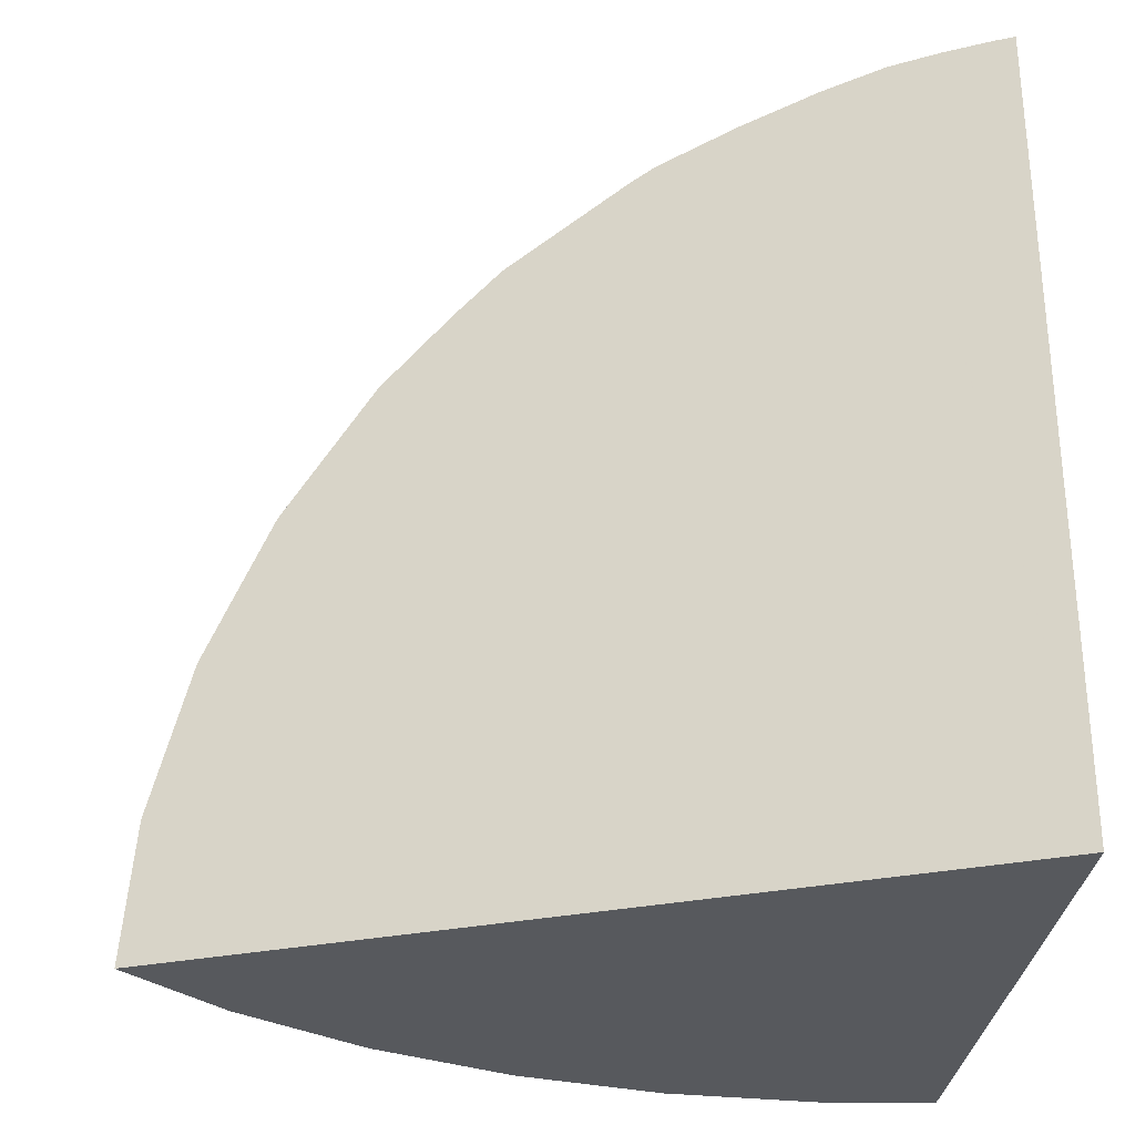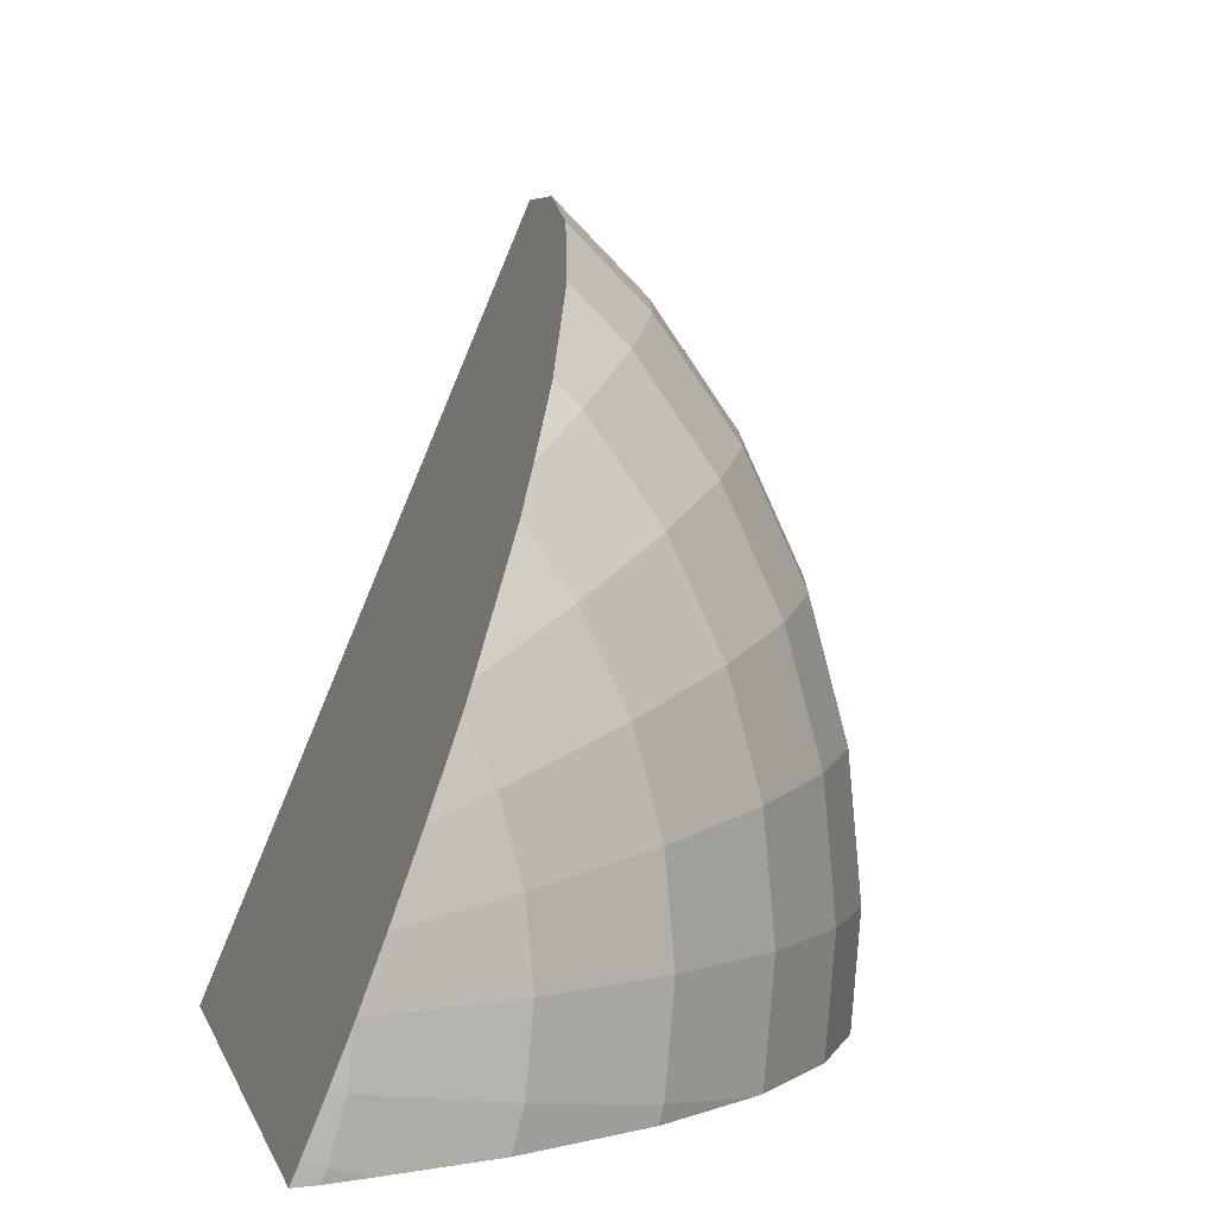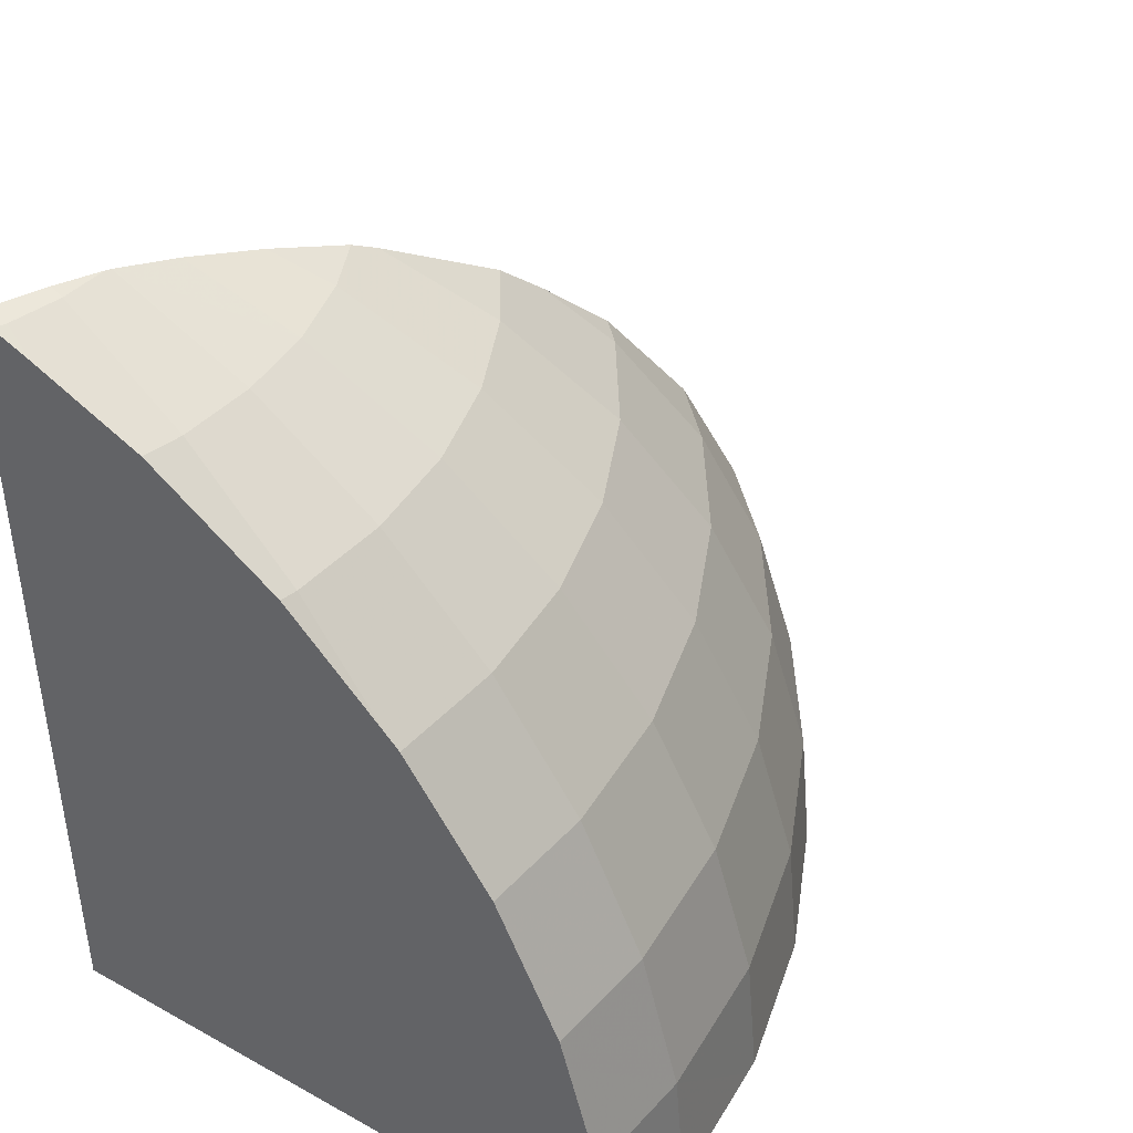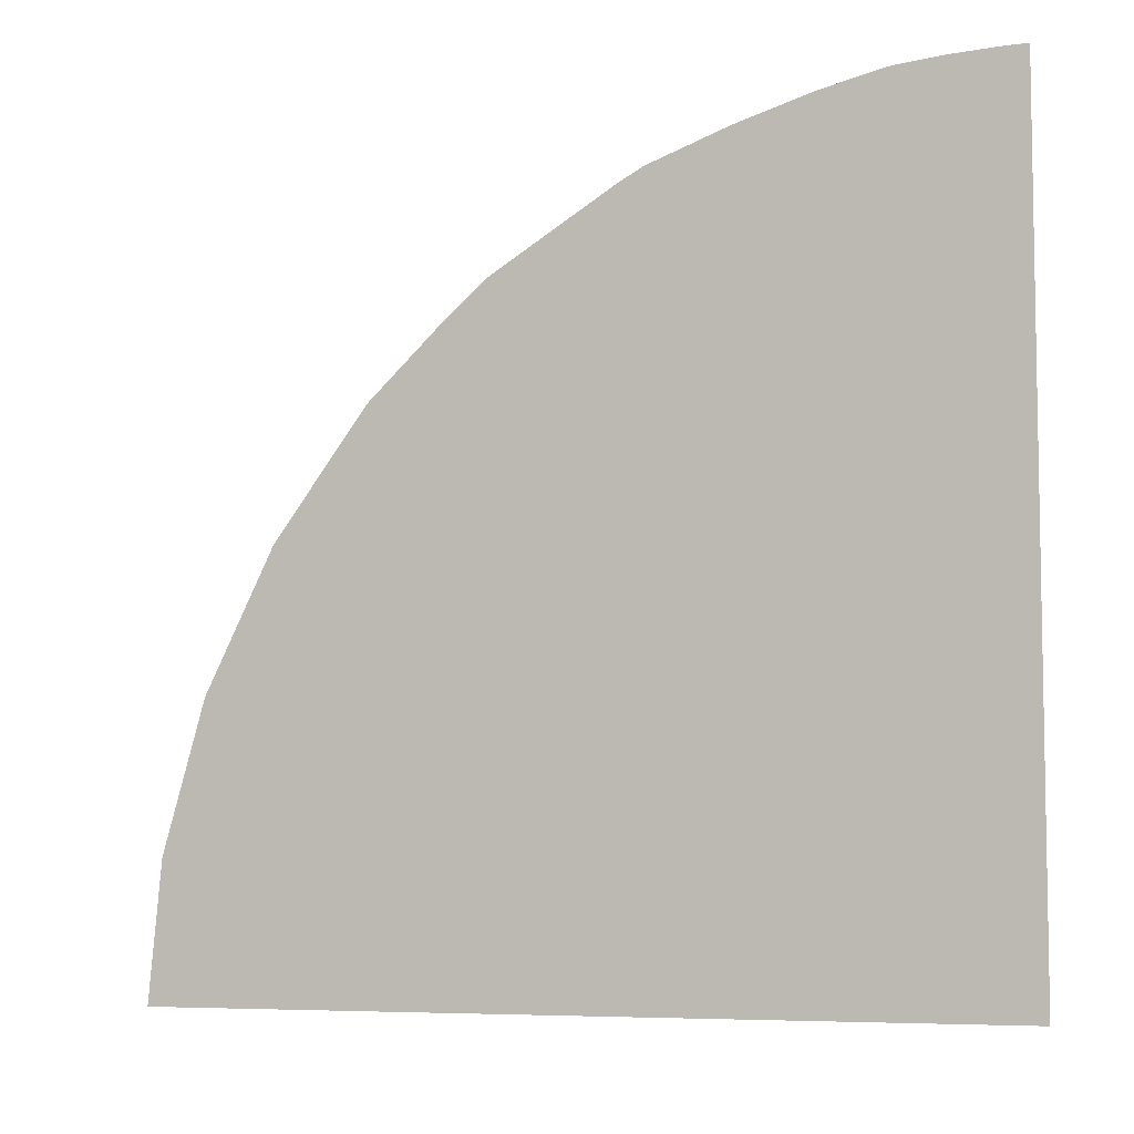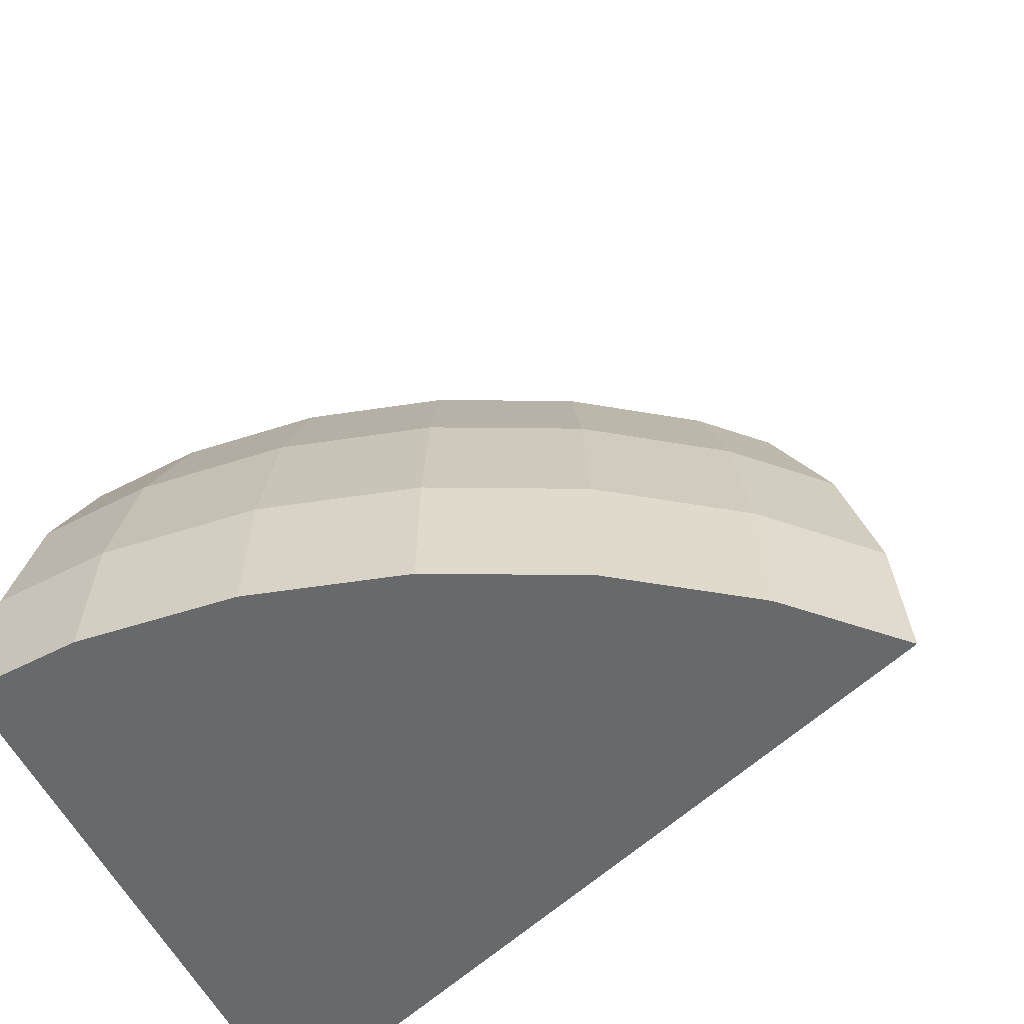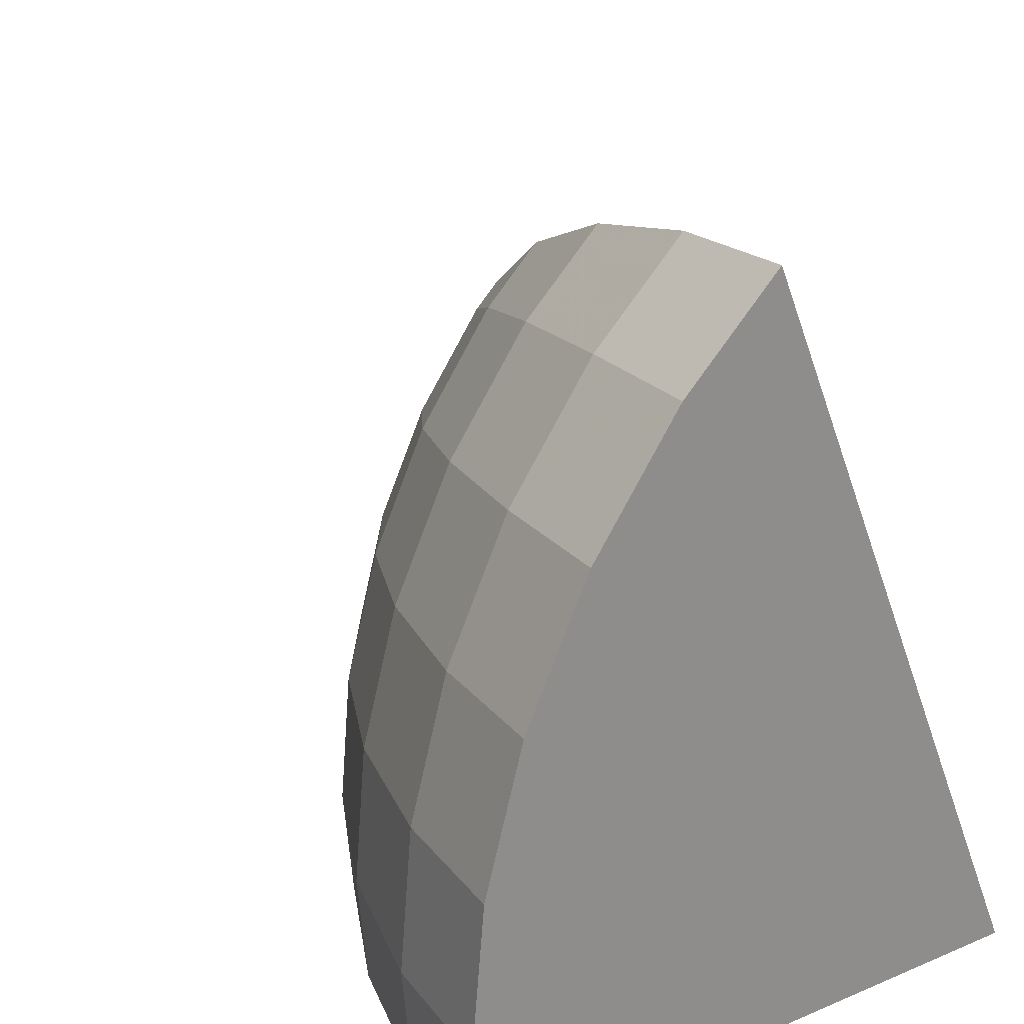
<metadata>
{"format":"obj","ext":"obj","renderer":"f3d","projection":"perspective","resolution":1024,"background":"white","views":[{"elev":-29.5,"azim":-95.2,"up":"+Z"},{"elev":1.3,"azim":-12.1,"up":"+Y"},{"elev":42.2,"azim":33.5,"up":"+Z"},{"elev":-6.6,"azim":-90.3,"up":"+Z"},{"elev":-52.6,"azim":114.4,"up":"+Z"},{"elev":25.8,"azim":146.5,"up":"+Y"}]}
</metadata>
<code>
o obj_0
v -42.41 		-57.1 		54.33
v -41.55 		-49.37 		50.82
v -43.73 		-46.25 		50.82
v -45.43 		-47.67 		53.03
v -44.59 		-51.12 		54.33
v -32.81 		-55.41 		37.45
v -34.08 		-50.68 		37.45
v -44.51 		-45.47 		50.82
v -39.08 		-47.94 		46.75
v -43.24 		-54.02 		54.33
v -43.34 		-42.63 		46.75
v -41.55 		-44.42 		46.75
v -36.15 		-46.25 		37.45
v -34.08 		-55.63 		42.25
v -44.06 		-44.38 		49.26
v -46.42 		-57.81 		57.18
v -35.29 		-51.12 		42.25
v -50.86 		-61.98 		59.28
v -38.95 		-42.24 		37.45
v -37.26 		-51.84 		46.75
v -42.14 		-60.28 		54.33
v -33.67 		-60.28 		42.25
v -50.65 		-60.28 		59.25
v -50.72 		-60.46 		59.28
v -42.47 		-40.54 		42.25
v -49.88 		-58.42 		58.82
v -41.94 		-39.26 		37.45
v -38.95 		-56.49 		50.82
v -37.26 		-46.89 		42.25
v -39.37 		-64 		51.25
v -50.63 		-60.24 		59.24
v -42.41 		-63.46 		54.33
v -49.46 		-57.42 		58.51
v -47.06 		-55.41 		57.18
v -32.39 		-55.84 		33
v -38.95 		-64 		50.82
v -38.62 		-60.28 		50.82
v -41.78 		-38.87 		33
v -39.94 		-52.82 		50.82
v -32.43 		-55.34 		33
v -33.72 		-50.55 		33
v -36.15 		-56 		46.75
v -39.94 		-43.07 		42.25
v -48.91 		-56.08 		58.1
v -33.59 		-51.03 		33
v -50.24 		-64 		58.76
v -47.89 		-53.63 		57.18
v -35.6 		-46.51 		33
v -35.81 		-46.05 		33
v -51.98 		-63.5 		59.46
v -51.93 		-63.38 		59.46
v -51.35 		-61.98 		59.41
v -51.32 		-61.89 		59.41
v -38.89 		-64 		50.74
v -46.42 		-62.76 		57.18
v -38.37 		-42.4 		33
v -38.66 		-41.99 		33
v -46.75 		-64 		57.18
v -46.21 		-60.28 		57.18
v -43.89 		-64 		55.23
v -35.77 		-60.28 		46.75
v -33.74 		-64 		41.28
v -46.01 		-49.09 		54.33
v -36.1 		-64 		46.75
v -47.57 		-52.84 		56.74
v -34 		-64 		42.25
v -42.56 		-64 		54.33
v -35.82 		-64 		46.15
v -32.71 		-64 		37.45
v -32.39 		-60.28 		37.45
v -52.19 		-64 		33
v -32 		-60.28 		33
v -32.61 		-64 		36.27
v -32.04 		-60.78 		33
v -32.33 		-64 		33
v -52.19 		-64 		59.46
v -51.47 		-64 		59.28
v -51.3 		-63.62 		59.28
g group_0_undefined
f 3 4 5
f 3 8 4
f 39 20 9
f 11 15 12
f 3 12 15
f 13 48 49
f 15 8 3
f 13 49 56
f 13 56 19
f 18 59 24
f 31 59 16
f 20 17 29
f 27 25 19
f 16 26 31
f 33 16 34
f 21 28 1
f 30 36 37
f 30 37 32
f 19 57 27
f 23 59 31
f 17 13 29
f 33 26 16
f 28 39 1
f 40 6 35
f 20 29 9
f 32 37 21
f 12 9 43
f 41 7 45
f 6 45 7
f 9 29 43
f 44 33 34
f 6 40 45
f 34 47 44
f 7 41 48
f 21 37 28
f 43 25 11
f 43 11 12
f 39 10 1
f 39 2 10
f 33 71 26
f 50 51 71
f 51 52 71
f 52 53 71
f 53 24 71
f 24 23 71
f 31 71 23
f 26 71 31
f 28 42 20
f 36 54 37
f 7 48 13
f 39 9 2
f 14 6 7
f 42 17 20
f 42 14 17
f 7 17 14
f 57 19 56
f 20 39 28
f 10 2 5
f 38 27 57
f 2 3 5
f 55 46 58
f 34 16 10
f 18 55 59
f 30 67 71
f 58 71 60
f 13 17 7
f 3 2 12
f 29 13 19
f 54 61 37
f 29 19 43
f 56 71 57
f 48 71 49
f 56 49 71
f 41 71 48
f 45 71 41
f 45 40 71
f 35 71 40
f 38 57 71
f 2 9 12
f 14 42 61
f 1 10 16
f 23 24 59
f 19 25 43
f 10 5 34
f 63 65 5
f 64 61 54
f 47 34 65
f 5 65 34
f 5 4 63
f 42 37 61
f 58 60 55
f 11 25 71
f 27 71 25
f 66 62 22
f 44 47 71
f 65 71 47
f 15 11 71
f 4 8 71
f 8 15 71
f 38 71 27
f 65 63 71
f 60 67 32
f 67 30 32
f 60 71 67
f 59 21 1
f 32 55 60
f 68 71 66
f 68 64 71
f 54 71 64
f 36 71 54
f 42 28 37
f 59 55 21
f 1 16 59
f 62 69 70
f 46 71 58
f 62 71 69
f 21 55 32
f 62 70 22
f 33 44 71
f 22 61 68
f 64 68 61
f 22 6 14
f 36 30 71
f 63 4 71
f 70 6 22
f 68 66 22
f 72 70 74
f 73 74 70
f 69 73 70
f 73 75 74
f 70 72 35
f 72 71 35
f 22 14 61
f 70 35 6
f 71 75 73
f 71 73 69
f 62 66 71
f 75 71 74
f 72 74 71
f 50 76 77
f 50 77 78
f 77 46 78
f 46 77 71
f 76 71 77
f 50 71 76
f 78 51 50
f 18 53 52
f 52 51 78
f 52 78 18
f 24 53 18
f 78 55 18
f 78 46 55

</code>
